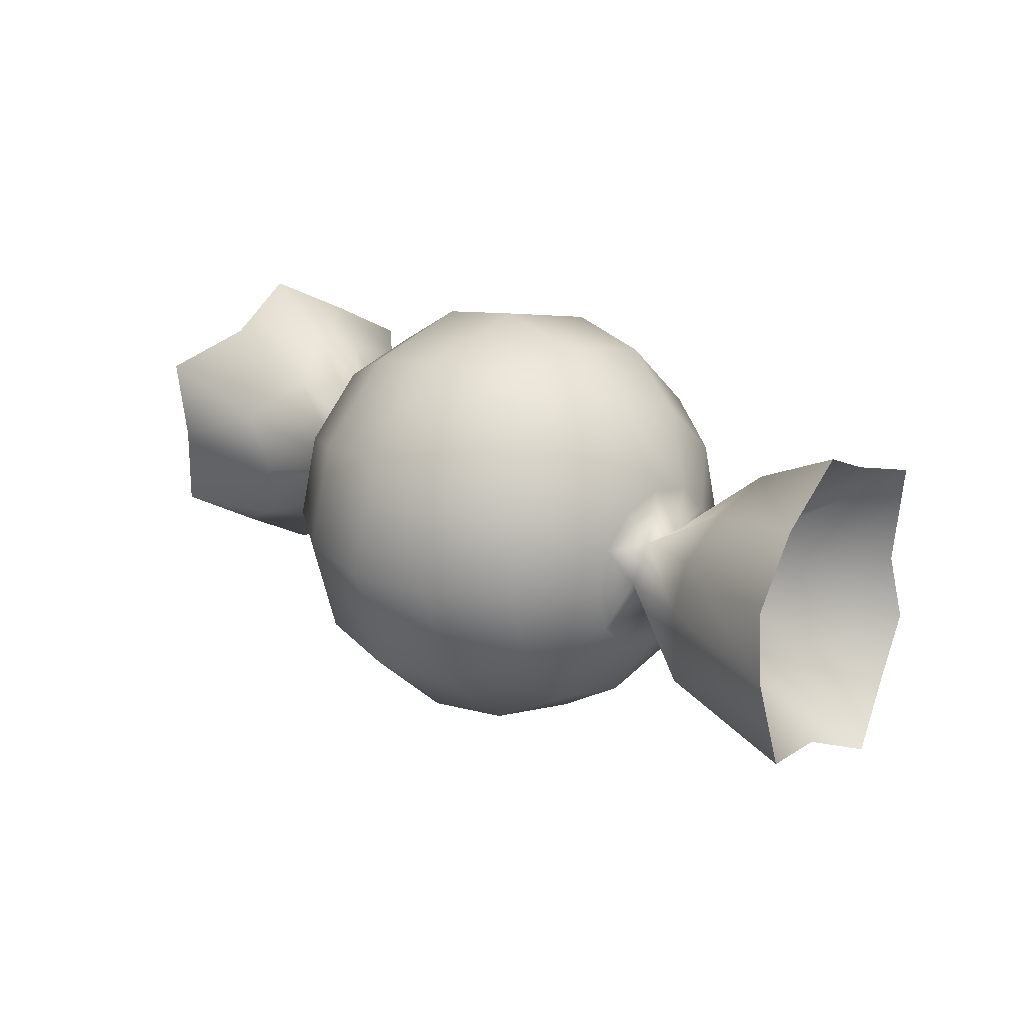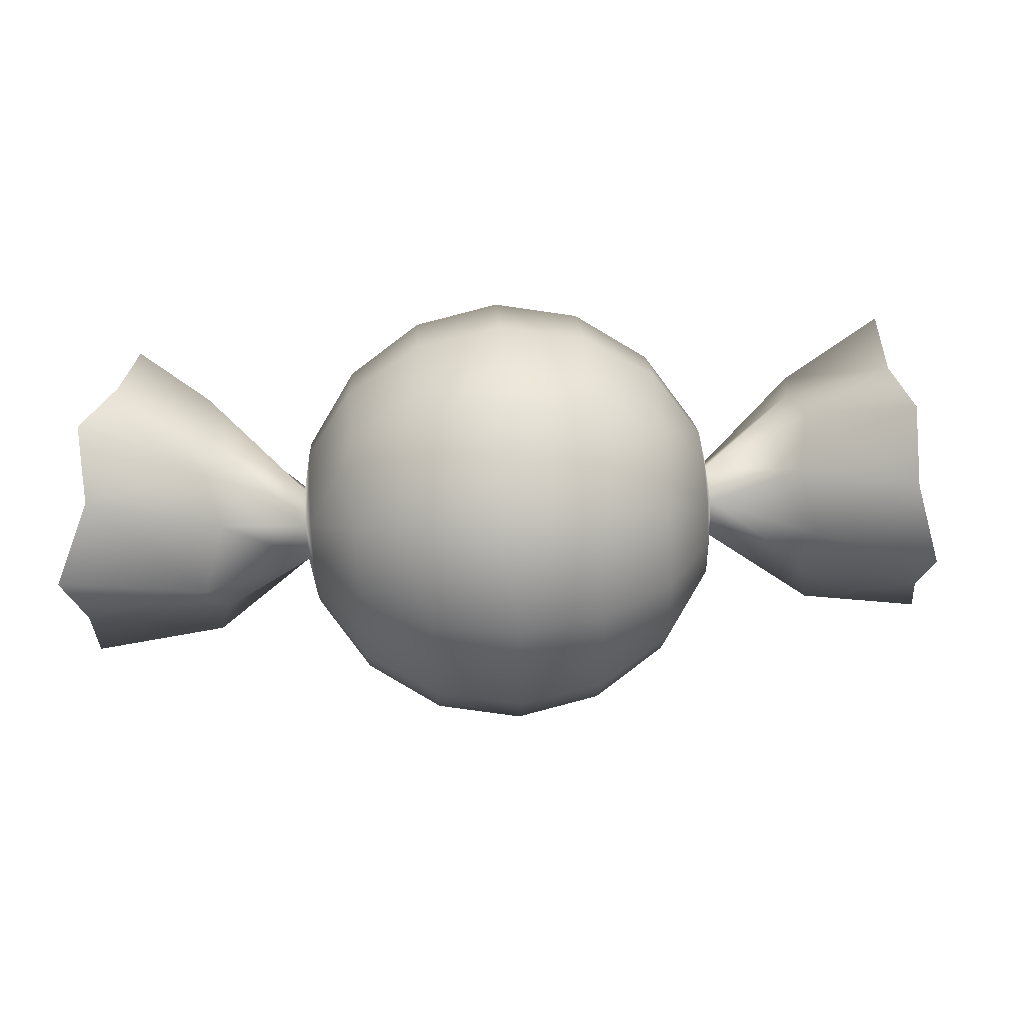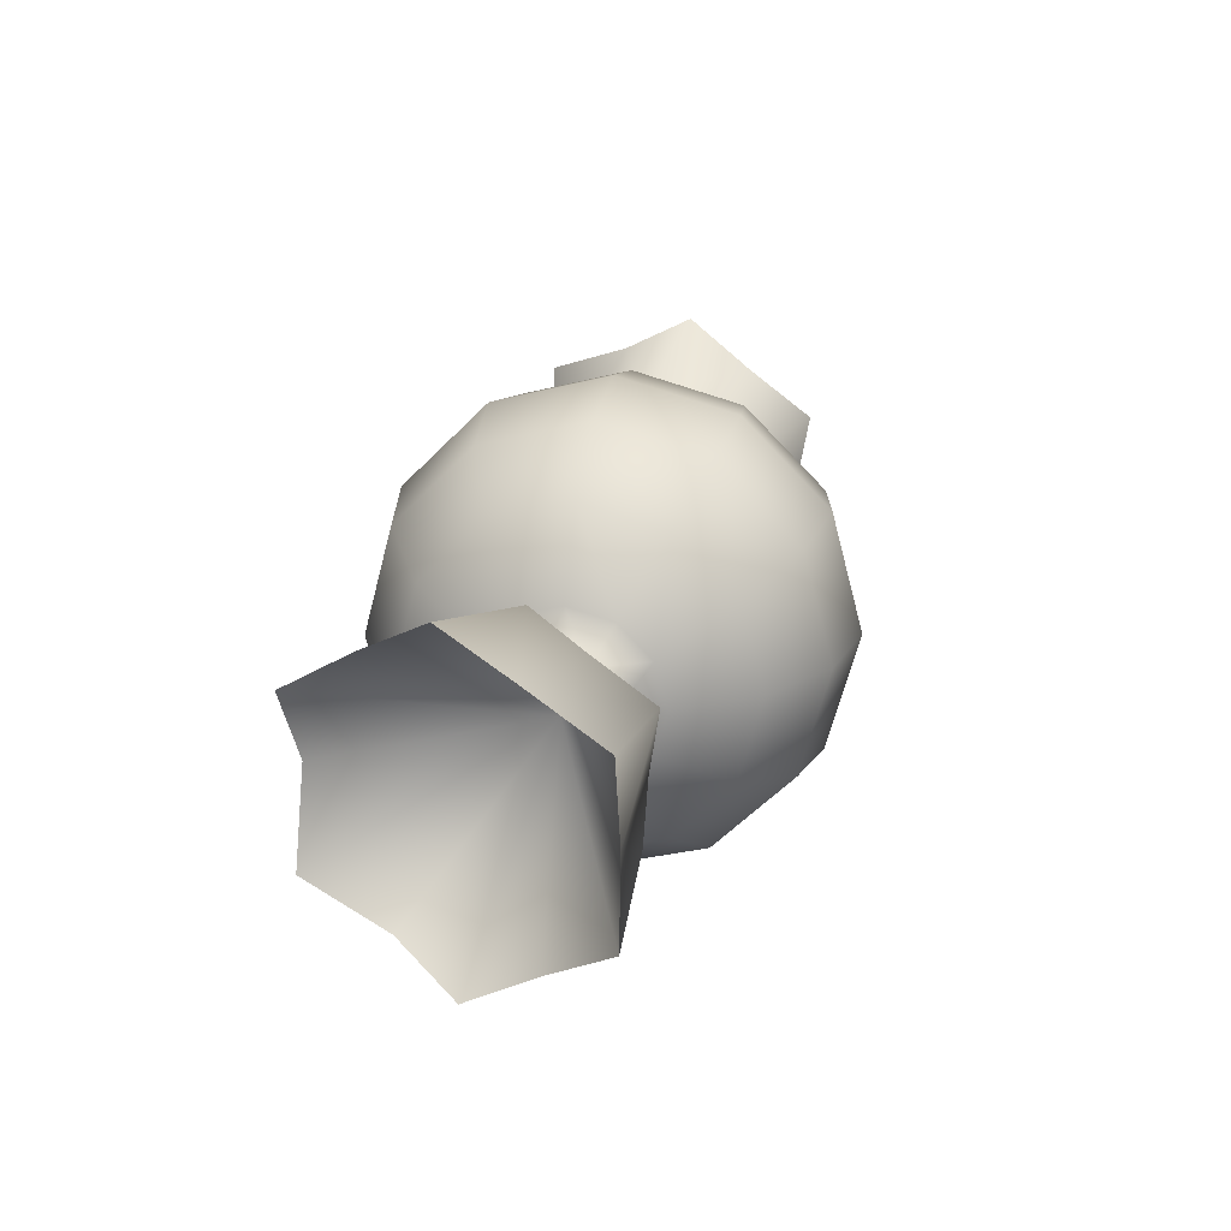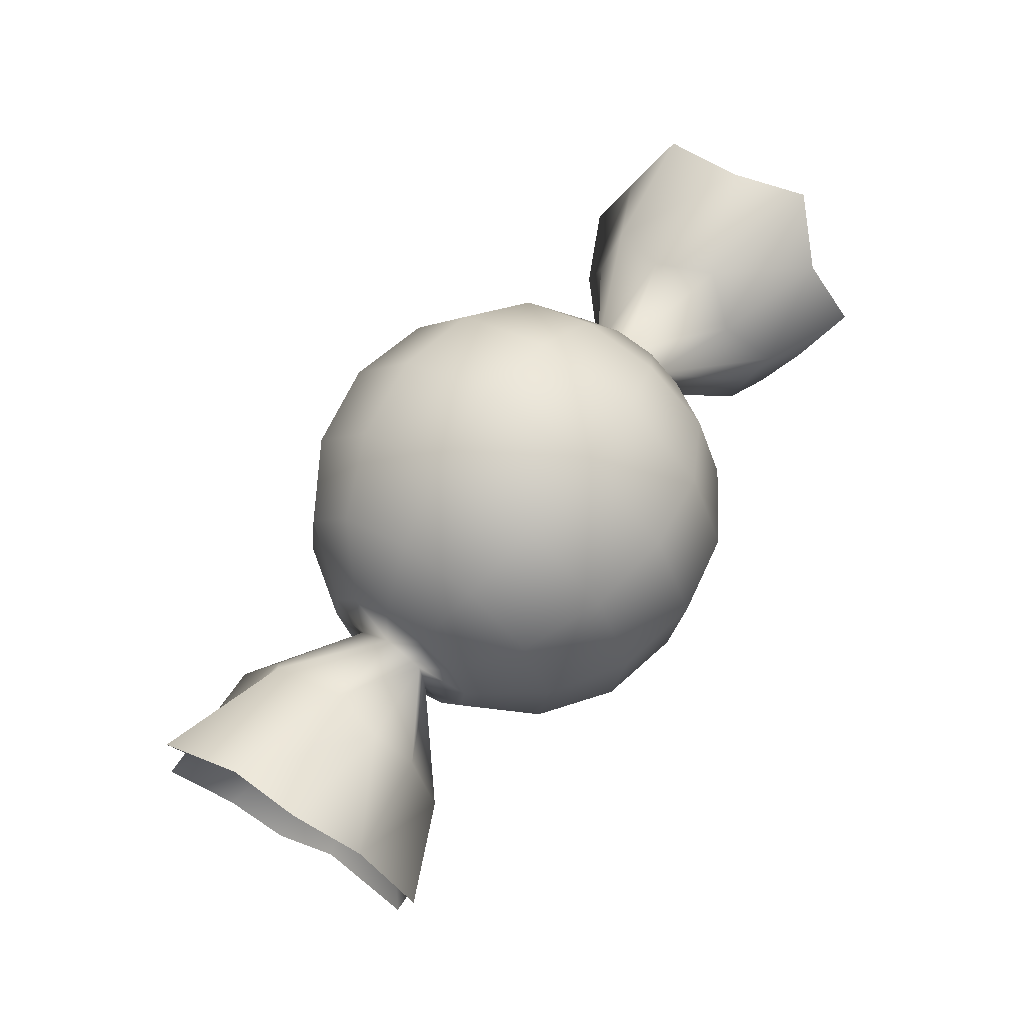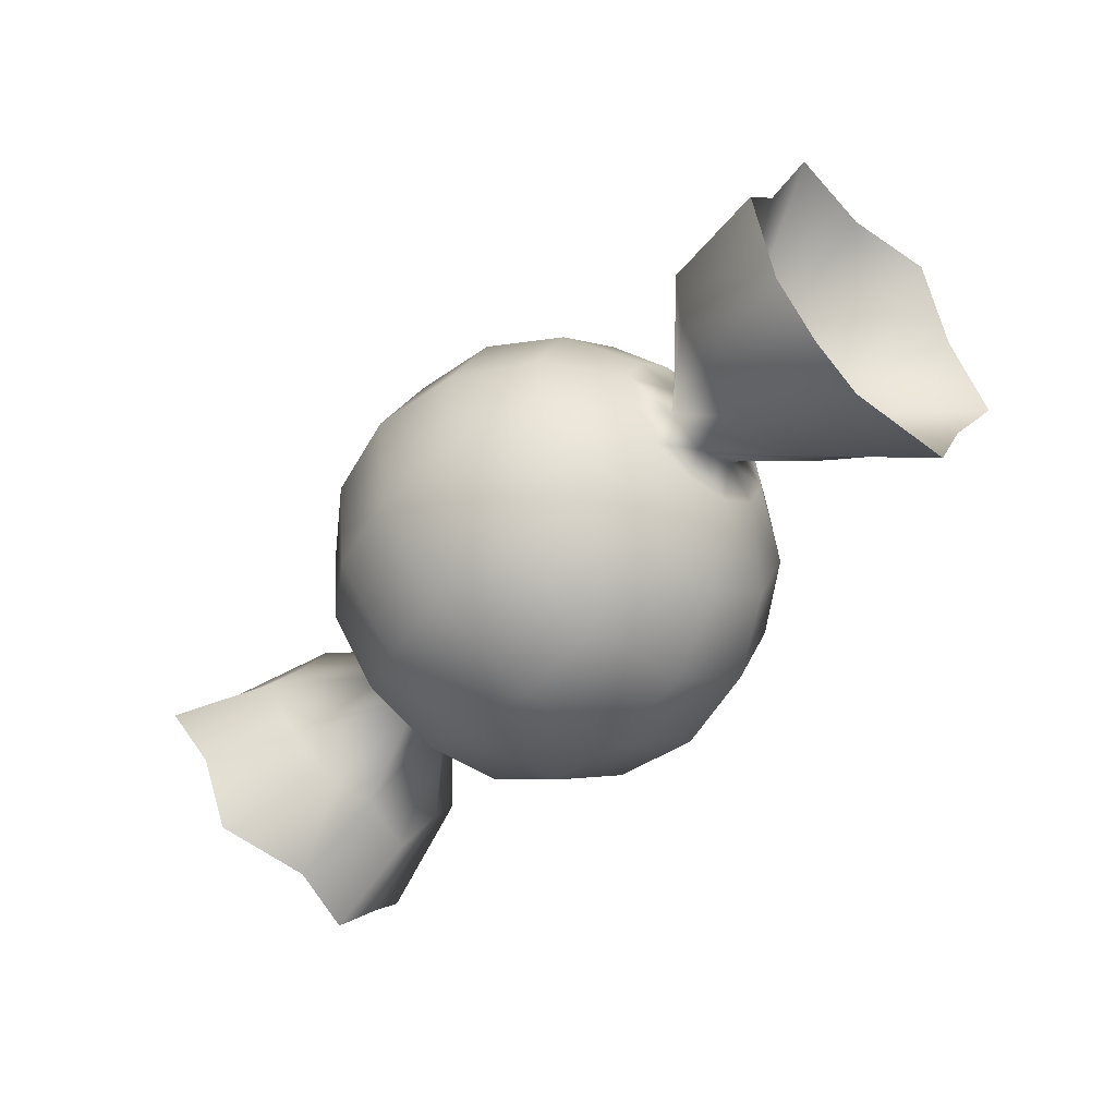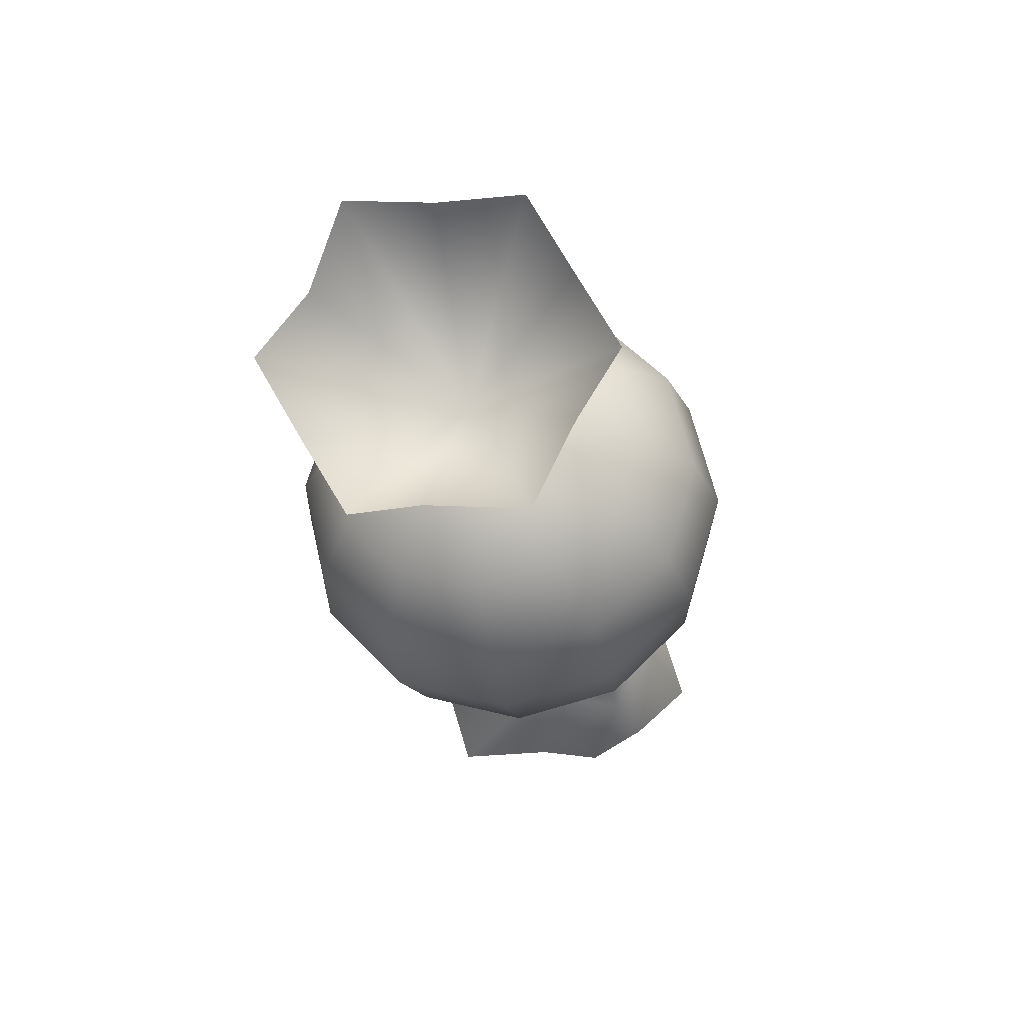
<metadata>
{"format":"obj","ext":"obj","renderer":"f3d","projection":"perspective","resolution":1024,"background":"white","views":[{"elev":23.8,"azim":-125.7,"up":"+Z"},{"elev":62.6,"azim":-173.8,"up":"+Z"},{"elev":20.4,"azim":111.0,"up":"+Z"},{"elev":51.7,"azim":-53.5,"up":"+Y"},{"elev":-64.6,"azim":-131.2,"up":"+Y"},{"elev":-15.5,"azim":100.3,"up":"+Y"}]}
</metadata>
<code>
g c9005
v 0.1438 0.1107 -0.1942
v -0.0365 0.207 -0.364
v -0.00978 0.05546 -0.2102
v 0.1191 0.2507 -0.3363
v -0.073 0.414 -0.4204
v 0.08543 0.4419 -0.3884
v -0.1095 0.621 -0.364
v 0.05171 0.6331 -0.3363
v -0.1362 0.7725 -0.2102
v 0.02702 0.7731 -0.1942
v -0.146 0.828 -2.333e-17
v 0.01799 0.8244 0
v -0.1362 0.7725 0.2102
v 0.02702 0.7731 0.1942
v -0.1095 0.621 0.364
v 0.05171 0.6331 0.3363
v -0.073 0.414 0.4204
v 0.08543 0.4419 0.3884
v -0.0365 0.207 0.364
v 0.1191 0.2507 0.3363
v -0.00978 0.05546 0.2102
v 0.1438 0.1107 0.1942
v -2.298e-18 -4.052e-19 0
v 0.1529 0.05945 1.192e-08
v 0.175 0.7191 -0.1486
v 0.1939 0.612 -0.2574
v 0.2197 0.4656 -0.2972
v 0.2455 0.3192 -0.2574
v 0.2644 0.2121 -0.1486
v 0.2455 0.3192 0.2574
v 0.2197 0.4656 0.2972
v 0.1939 0.612 0.2574
v 0.175 0.7191 0.1486
v 0.1681 0.7583 0
v 0.2713 0.1729 -2.384e-08
v 0.1529 0.05945 1.192e-08
v -2.298e-18 -4.052e-19 0
v 0.2853 0.6186 -0.08043
v 0.2955 0.5606 -0.1393
v 0.3095 0.4814 -0.1609
v 0.3234 0.4022 -0.1393
v 0.3337 0.3442 -0.08043
v 0.2815 0.6398 0
v 0.3374 0.323 0
v 0.3182 0.5238 -0.06966
v 0.3322 0.4446 -0.06966
v -0.173 0.05482 -0.1942
v -0.1977 0.1948 -0.3363
v -0.2314 0.386 -0.3884
v -0.2651 0.5773 -0.3363
v -0.2898 0.7173 -0.1942
v -0.2989 0.7685 0
v -0.2898 0.7173 0.1942
v -0.2651 0.5773 0.3363
v -0.2314 0.386 0.3884
v -0.1977 0.1948 0.3363
v -0.173 0.05482 0.1942
v -0.164 0.003578 -1.192e-08
v -0.321 0.1089 0.1486
v -0.3399 0.216 0.2574
v -0.3657 0.3624 0.2972
v -0.3915 0.5087 0.2574
v -0.4104 0.6159 0.1486
v -0.4173 0.6551 0
v -0.4104 0.6159 -0.1486
v -0.3915 0.5087 -0.2574
v -0.3657 0.3624 -0.2972
v -0.3399 0.216 -0.2574
v -0.321 0.1089 -0.1486
v -0.164 0.003578 -1.192e-08
v -0.3141 0.06964 2.384e-08
v -0.4834 0.505 0
v -0.4797 0.4837 0.08043
v -0.4694 0.4257 0.1393
v -0.4555 0.3465 0.1609
v -0.4415 0.2673 0.1393
v -0.4313 0.2093 0.08043
v -0.4313 0.2093 -0.08043
v -0.4415 0.2673 -0.1393
v -0.4275 0.1881 0
v -0.4275 0.1881 0
v -0.3141 0.06964 2.384e-08
v -0.4642 0.3042 -0.06966
v -0.4555 0.3465 -0.1609
v -0.4694 0.4257 -0.1393
v -0.4797 0.4837 -0.08043
v -0.4782 0.3834 -0.06966
v -0.4852 0.423 0
v -0.4782 0.3834 0.06966
v -0.4642 0.3042 0.06966
v -0.4572 0.2645 0
v 0.2644 0.2121 0.1486
v 0.2713 0.1729 -2.384e-08
v 0.3234 0.4022 0.1393
v 0.3095 0.4814 0.1609
v 0.2955 0.5606 0.1393
v 0.2853 0.6186 0.08043
v 0.3337 0.3442 0.08043
v 0.3374 0.323 0
v 0.3113 0.5634 0
v 0.3182 0.5238 0.06966
v 0.3392 0.405 0
v 0.3322 0.4446 0.06966
v 0.3392 0.405 0
v 0.4603 0.6737 -0.02832
v 0.4822 0.6995 0.0937
v 0.3113 0.5634 0
v 0.4646 0.5852 0.1514
v 0.3182 0.5238 0.06966
v 0.7284 0.7329 -0.01513
v 0.7585 0.7358 0.1386
v 0.3182 0.5238 -0.06966
v 0.4848 0.6745 -0.1338
v 0.734 0.7326 -0.1717
v 0.4813 0.55 -0.1784
v 0.3322 0.4446 -0.06966
v 0.5164 0.4636 -0.2305
v 0.5154 0.3664 -0.1465
v 0.3392 0.405 0
v 0.5076 0.2823 -0.04727
v 0.6681 0.355 -0.2443
v 0.6768 0.2041 -0.17
v 0.5126 0.5069 0.2351
v 0.7243 0.5877 0.2021
v 0.6982 0.6009 -0.248
v 0.691 0.4677 -0.324
v 0.748 0.4684 0.286
v 0.7108 0.3336 0.2117
v 0.5048 0.417 0.1922
v 0.3322 0.4446 0.06966
v 0.5426 0.302 0.1446
v 0.5062 0.3094 0.03771
v 0.3392 0.405 0
v 0.5076 0.2823 -0.04727
v 0.6707 0.2208 0.01295
v 0.7046 0.2012 0.1321
v 0.6768 0.2041 -0.17
v -0.5815 0.1176 -0.03816
v -0.6121 0.09026 0.08632
v -0.4572 0.2645 0
v -0.4642 0.3042 -0.06966
v -0.6132 0.09822 -0.1446
v -0.617 0.2192 -0.1922
v -0.4782 0.3834 -0.06966
v -0.655 0.301 -0.2351
v -0.6368 0.391 -0.1514
v -0.4852 0.423 0
v -0.6923 0.4924 -0.0937
v -0.663 0.4757 0.02832
v -0.4782 0.3834 0.06966
v -0.6863 0.468 0.1338
v -0.6404 0.3522 0.1784
v -0.4642 0.3042 0.06966
v -0.6438 0.259 0.2317
v -0.8643 0.3957 0.2376
v -0.8393 0.2801 0.3354
v -0.793 0.1633 0.2768
v -0.6096 0.168 0.1454
v -0.6121 0.09026 0.08632
v -0.7717 0.01902 0.2293
v -0.4572 0.2645 0
v -0.9171 0.5048 0.1389
v -0.9024 0.4805 -0.01525
v -0.9234 0.4529 -0.168
v -0.861 0.3048 -0.2042
v -0.8592 0.1712 -0.2671
v -0.8044 0.07241 -0.1699
v -0.7807 0.01016 -0.0686
v -0.7577 0.02316 0.04642
v -0.7717 0.01902 0.2293
v -0.4572 0.2645 0
v 0.748 0.4684 0.286
v 0.7243 0.5877 0.2021
v 0.3557 0.4931 1.02e-05
v 0.7585 0.7358 0.1386
v 0.7284 0.7329 -0.01513
v 0.734 0.7326 -0.1717
v 0.6982 0.6009 -0.248
v 0.691 0.4677 -0.324
v 0.6681 0.355 -0.2443
v 0.6768 0.2041 -0.17
v 0.6707 0.2208 0.01295
v 0.7108 0.3336 0.2117
v 0.7046 0.2012 0.1321
v -0.861 0.3048 -0.2042
v -0.9234 0.4529 -0.168
v -0.5029 0.3417 -1.02e-05
v -0.8592 0.1712 -0.2671
v -0.9024 0.4805 -0.01525
v -0.9171 0.5048 0.1389
v -0.8643 0.3957 0.2376
v -0.8393 0.2801 0.3354
v -0.793 0.1633 0.2768
v -0.7717 0.01902 0.2293
v -0.7577 0.02316 0.04642
v -0.7807 0.01016 -0.0686
v -0.8044 0.07241 -0.1699
g c9005_0
f 3 2 1
f 2 4 1
f 2 5 4
f 5 6 4
f 5 7 6
f 7 8 6
f 7 9 8
f 9 10 8
f 9 11 10
f 11 12 10
f 11 13 12
f 13 14 12
f 13 15 14
f 15 16 14
f 15 17 16
f 17 18 16
f 17 19 18
f 19 20 18
f 19 21 20
f 21 22 20
f 21 23 22
f 23 24 22
f 10 12 25
f 10 25 26
f 8 10 26
f 8 26 27
f 6 8 27
f 6 27 28
f 4 6 28
f 4 28 29
f 1 4 29
f 20 22 30
f 20 30 31
f 18 20 31
f 18 31 32
f 16 18 32
f 16 32 33
f 14 16 33
f 14 33 34
f 12 14 34
f 12 34 25
f 1 29 35
f 36 1 35
f 3 1 36
f 37 3 36
f 38 25 34
f 38 39 25
f 39 26 25
f 39 40 26
f 40 27 26
f 40 41 27
f 41 28 27
f 41 42 28
f 42 29 28
f 43 38 34
f 42 44 29
f 44 35 29
f 40 39 45
f 45 39 38
f 46 40 45
f 40 46 41
f 46 42 41
f 3 37 47
f 3 47 48
f 2 3 48
f 2 48 49
f 5 2 49
f 5 49 50
f 7 5 50
f 7 50 51
f 9 7 51
f 9 51 52
f 11 9 52
f 11 52 53
f 13 11 53
f 13 53 54
f 15 13 54
f 15 54 55
f 17 15 55
f 17 55 56
f 19 17 56
f 19 56 57
f 21 19 57
f 21 57 58
f 23 21 58
f 57 56 59
f 56 60 59
f 56 55 60
f 55 61 60
f 55 54 61
f 54 62 61
f 54 53 62
f 53 63 62
f 53 52 63
f 52 64 63
f 52 51 64
f 51 65 64
f 51 50 65
f 50 66 65
f 50 49 66
f 49 67 66
f 49 48 67
f 48 68 67
f 48 47 68
f 47 69 68
f 47 70 69
f 37 70 47
f 70 71 69
f 72 64 65
f 72 73 64
f 73 63 64
f 73 74 63
f 74 62 63
f 74 75 62
f 75 61 62
f 75 76 61
f 76 60 61
f 76 77 60
f 77 59 60
f 78 69 71
f 78 79 69
f 80 78 71
f 77 81 59
f 81 82 59
f 57 59 82
f 58 57 82
f 83 79 78
f 84 79 83
f 79 84 68
f 84 67 68
f 84 85 67
f 85 66 67
f 85 86 66
f 86 65 66
f 86 72 65
f 79 68 69
f 84 87 85
f 87 86 85
f 87 84 83
f 72 86 88
f 86 87 88
f 73 72 88
f 88 89 73
f 89 74 73
f 75 74 89
f 90 75 89
f 75 90 76
f 90 77 76
f 77 90 91
f 81 77 91
f 22 92 30
f 22 24 92
f 24 93 92
f 94 30 92
f 94 95 30
f 95 31 30
f 95 96 31
f 96 32 31
f 96 97 32
f 97 33 32
f 97 43 33
f 43 34 33
f 98 94 92
f 98 92 93
f 99 98 93
f 43 97 100
f 38 43 100
f 100 45 38
f 97 101 100
f 95 101 96
f 101 97 96
f 99 102 98
f 102 103 98
f 101 95 103
f 103 94 98
f 95 94 103
f 44 42 104
f 42 46 104
f 107 106 105
f 106 107 108
f 107 109 108
f 105 106 110
f 106 111 110
f 107 105 112
f 105 113 112
f 110 113 105
f 110 114 113
f 112 113 115
f 112 115 116
f 115 117 116
f 116 117 118
f 116 118 119
f 118 120 119
f 118 117 121
f 121 120 118
f 121 122 120
f 109 123 108
f 108 123 124
f 124 106 108
f 124 111 106
f 113 114 125
f 115 113 125
f 125 117 115
f 125 126 117
f 117 126 121
f 123 127 124
f 128 127 123
f 128 123 129
f 129 123 109
f 130 129 109
f 130 131 129
f 129 131 128
f 131 130 132
f 130 133 132
f 133 134 132
f 135 131 132
f 132 134 135
f 135 136 131
f 131 136 128
f 134 137 135
f 140 139 138
f 141 140 138
f 142 141 138
f 141 142 143
f 141 143 144
f 143 145 144
f 144 145 146
f 147 144 146
f 148 147 146
f 147 148 149
f 147 149 150
f 149 151 150
f 150 151 152
f 150 152 153
f 152 154 153
f 155 154 152
f 152 151 155
f 155 156 154
f 154 156 157
f 153 154 158
f 158 154 157
f 157 159 158
f 157 160 159
f 153 158 161
f 158 159 161
f 151 162 155
f 163 162 151
f 163 151 149
f 149 148 163
f 148 164 163
f 165 164 148
f 165 148 146
f 146 145 165
f 145 166 165
f 167 166 145
f 167 145 143
f 143 142 167
f 142 168 167
f 169 168 142
f 169 142 138
f 138 139 169
f 139 170 169
f 80 171 78
f 171 83 78
f 174 173 172
f 174 175 173
f 176 175 174
f 174 177 176
f 178 177 174
f 174 179 178
f 180 179 174
f 174 181 180
f 182 181 174
f 172 183 174
f 174 183 184
f 184 182 174
f 187 186 185
f 187 185 188
f 189 186 187
f 187 190 189
f 191 190 187
f 187 192 191
f 193 192 187
f 187 194 193
f 195 194 187
f 196 195 187
f 188 197 187
f 187 197 196

</code>
